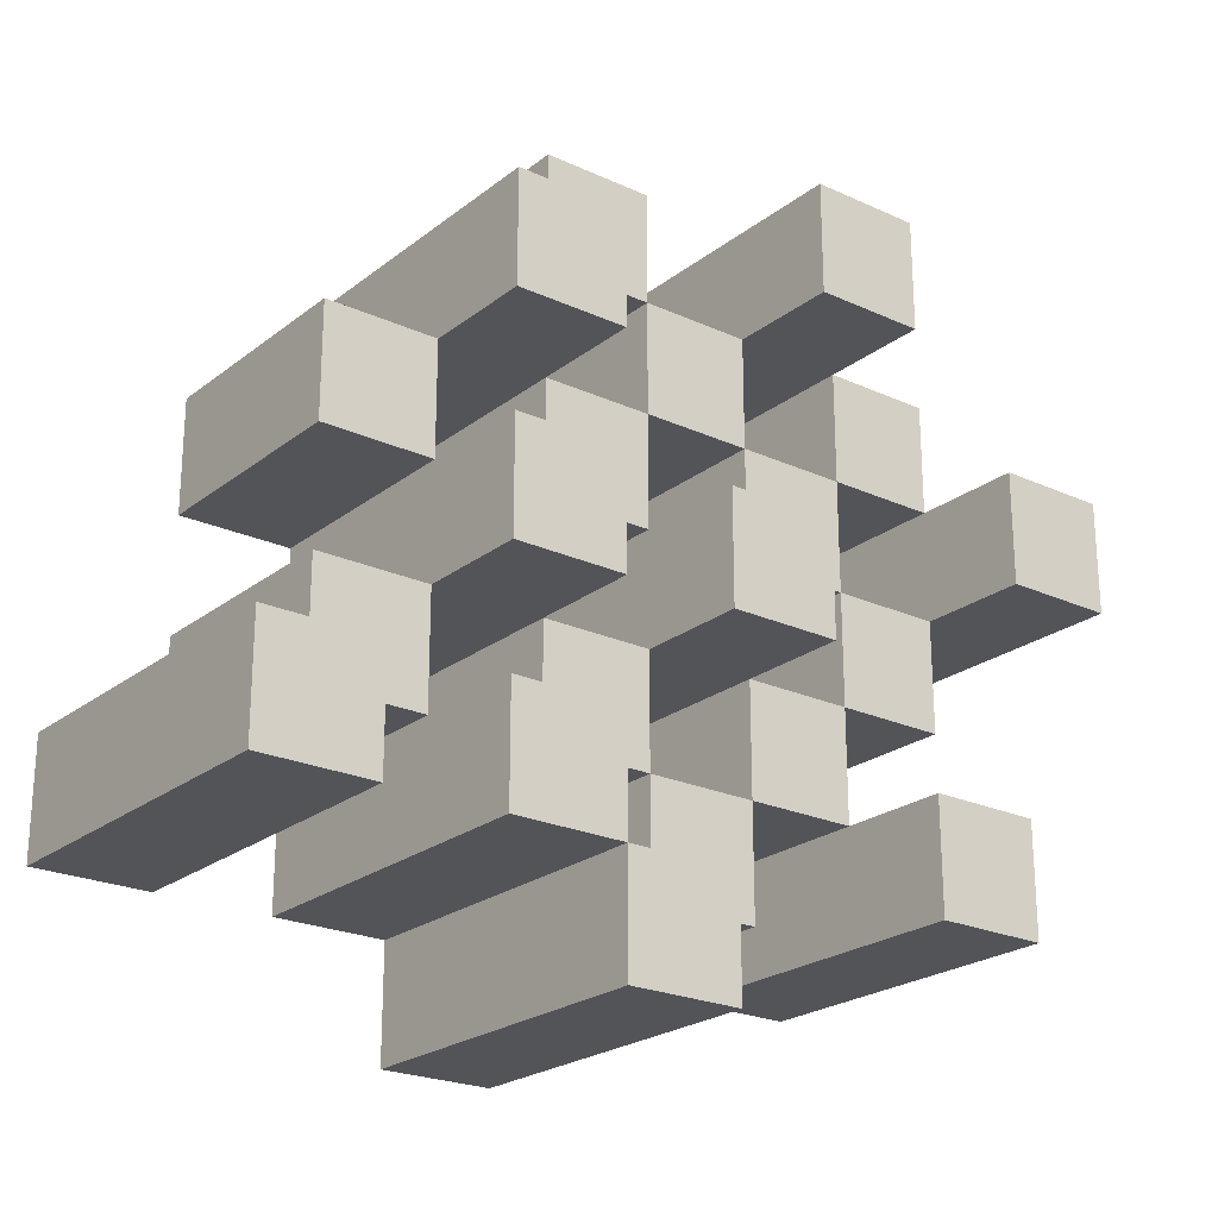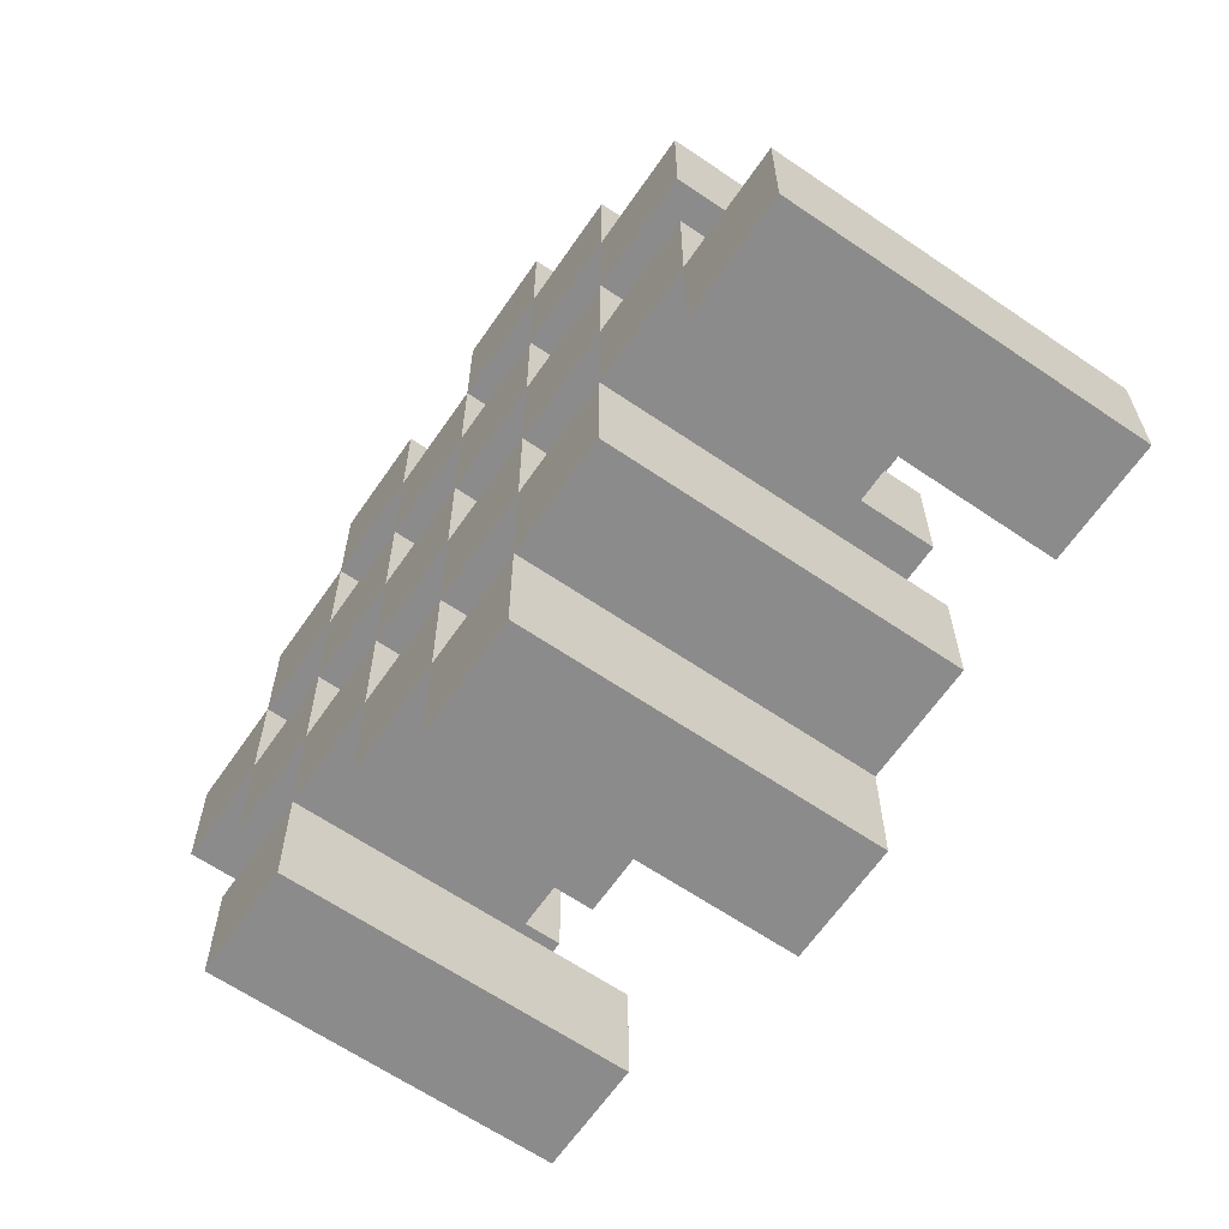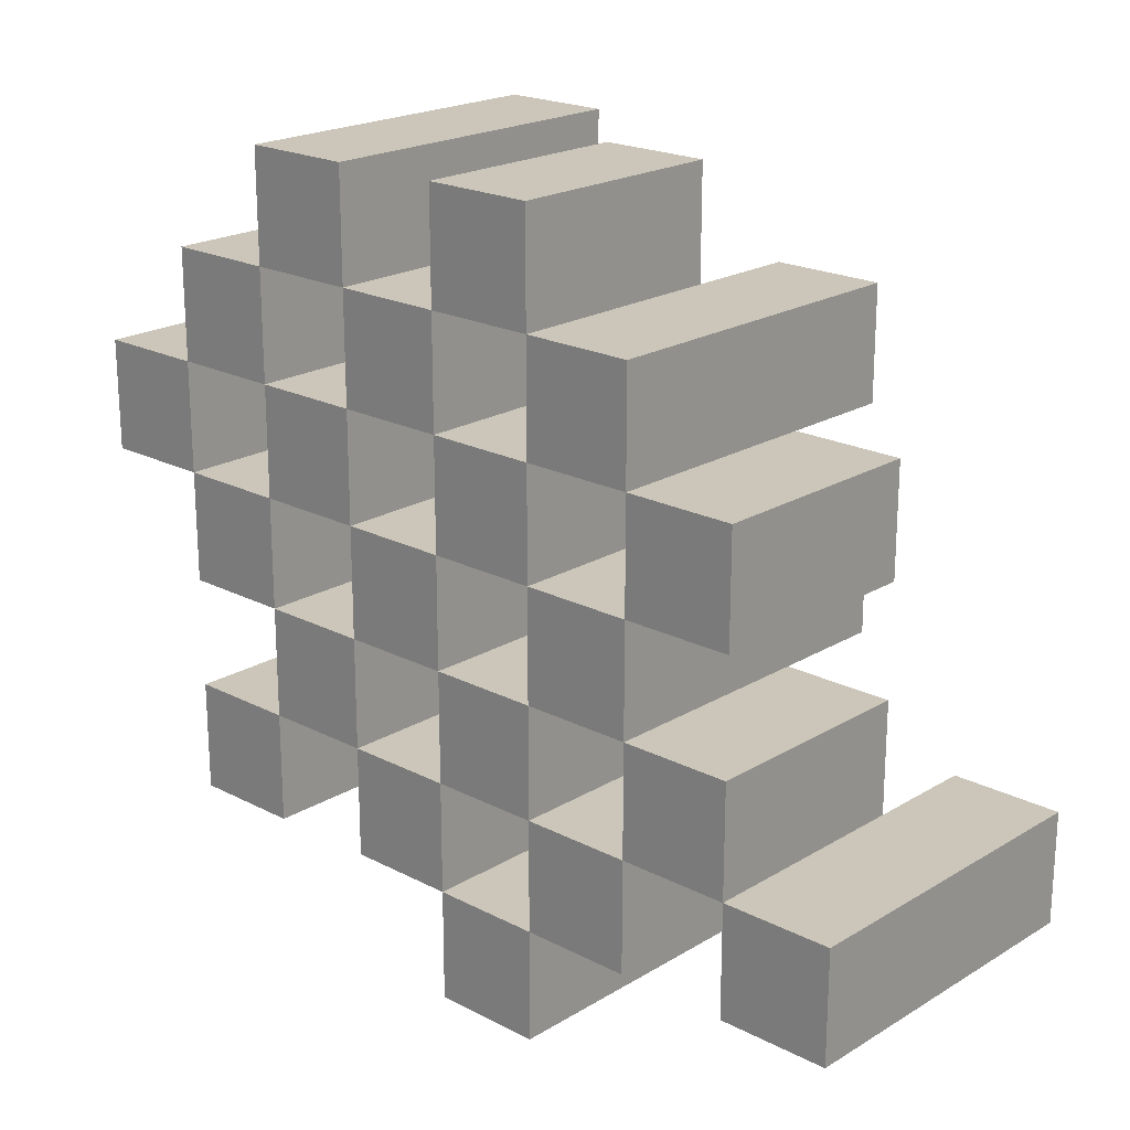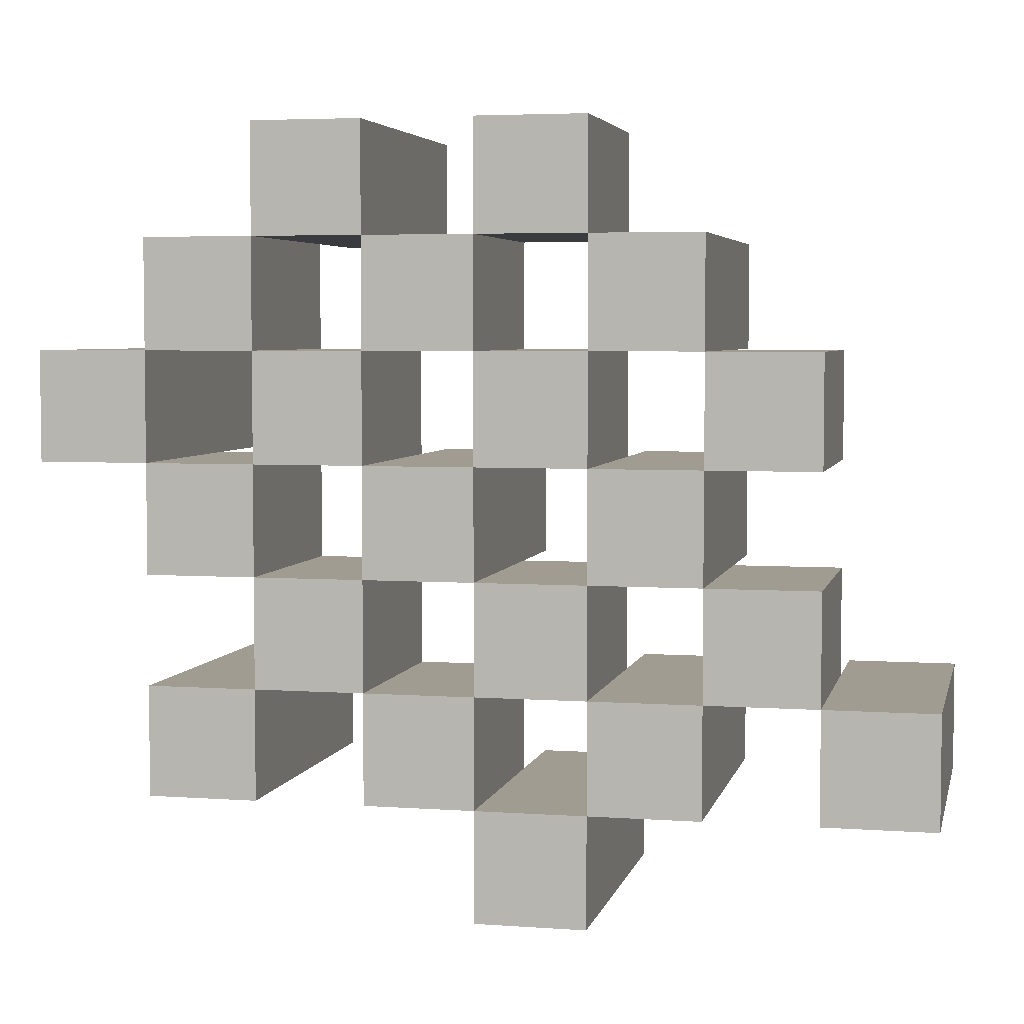
<metadata>
{"format":"obj","ext":"obj","renderer":"f3d","projection":"perspective","resolution":1024,"background":"white","views":[{"elev":-23.1,"azim":142.2,"up":"+Z"},{"elev":-64.0,"azim":55.5,"up":"+Z"},{"elev":20.8,"azim":42.9,"up":"+Z"},{"elev":4.5,"azim":12.8,"up":"+Z"}]}
</metadata>
<code>
o
v -14.6 0.9 17.9
v -14.6 0.9 17.8
v -14.6 1.2 17.9
v -14.6 1.2 17.8
v -14.5 0.9 18
v -14.5 0.9 17.9
v -14.5 0.9 17.8
v -14.5 0.9 17.7
v -14.5 0.9 17.6
v -14.5 0.9 17.5
v -14.5 1.1 18
v -14.5 1.1 17.9
v -14.5 1.1 17.8
v -14.5 1.1 17.7
v -14.5 1.2 17.6
v -14.5 1.2 17.5
v -14.4 0.9 18.1
v -14.4 0.9 18
v -14.4 0.9 17.9
v -14.4 0.9 17.8
v -14.4 0.9 17.7
v -14.4 0.9 17.6
v -14.4 1.1 18
v -14.4 1.1 17.9
v -14.4 1.1 17.8
v -14.4 1.1 17.7
v -14.4 1.1 17.6
v -14.4 1.2 18.1
v -14.4 1.2 18
v -14.3 0.9 18
v -14.3 0.9 17.9
v -14.3 0.9 17.8
v -14.3 0.9 17.7
v -14.3 0.9 17.6
v -14.3 0.9 17.5
v -14.3 1.1 18
v -14.3 1.1 17.9
v -14.3 1.1 17.8
v -14.3 1.1 17.7
v -14.3 1.1 17.6
v -14.3 1.1 17.5
v -14.3 1.2 17.8
v -14.3 1.2 17.7
v -14.2 0.9 18.1
v -14.2 0.9 18
v -14.2 0.9 17.9
v -14.2 0.9 17.8
v -14.2 0.9 17.7
v -14.2 0.9 17.6
v -14.2 0.9 17.5
v -14.2 0.9 17.4
v -14.2 1.1 18.1
v -14.2 1.1 18
v -14.2 1.1 17.9
v -14.2 1.1 17.8
v -14.2 1.1 17.7
v -14.2 1.1 17.6
v -14.2 1.1 17.5
v -14.2 1.2 17.5
v -14.2 1.2 17.4
v -14.1 0.9 18
v -14.1 0.9 17.9
v -14.1 0.9 17.8
v -14.1 0.9 17.7
v -14.1 0.9 17.6
v -14.1 0.9 17.5
v -14.1 1.1 18
v -14.1 1.1 17.9
v -14.1 1.1 17.8
v -14.1 1.1 17.7
v -14.1 1.1 17.6
v -14.1 1.2 18
v -14.1 1.2 17.9
v -14.1 1.2 17.8
v -14.1 1.2 17.7
v -14.1 1.2 17.6
v -14.1 1.2 17.5
v -14 0.9 17.9
v -14 0.9 17.8
v -14 0.9 17.7
v -14 0.9 17.6
v -14 1.1 17.9
v -14 1.1 17.8
v -14 1.1 17.7
v -14 1.1 17.6
v -13.9 0.9 17.6
v -13.9 0.9 17.5
v -13.9 1.1 17.6
v -13.9 1.2 17.6
v -13.9 1.2 17.5
v -14.5 0.9 17.9
v -14.5 0.9 17.8
v -14.5 1.1 17.9
v -14.5 1.1 17.8
v -14.5 1.2 17.9
v -14.5 1.2 17.8
v -14.4 0.9 18
v -14.4 0.9 17.9
v -14.4 0.9 17.8
v -14.4 0.9 17.7
v -14.4 0.9 17.6
v -14.4 0.9 17.5
v -14.4 1.1 18
v -14.4 1.1 17.9
v -14.4 1.1 17.8
v -14.4 1.1 17.7
v -14.4 1.1 17.6
v -14.4 1.2 17.6
v -14.4 1.2 17.5
v -14.3 0.9 18.1
v -14.3 0.9 18
v -14.3 0.9 17.9
v -14.3 0.9 17.8
v -14.3 0.9 17.7
v -14.3 0.9 17.6
v -14.3 1.1 18
v -14.3 1.1 17.9
v -14.3 1.1 17.8
v -14.3 1.1 17.7
v -14.3 1.1 17.6
v -14.3 1.2 18.1
v -14.3 1.2 18
v -14.2 0.9 18
v -14.2 0.9 17.9
v -14.2 0.9 17.8
v -14.2 0.9 17.7
v -14.2 0.9 17.6
v -14.2 0.9 17.5
v -14.2 1.1 18
v -14.2 1.1 17.9
v -14.2 1.1 17.8
v -14.2 1.1 17.7
v -14.2 1.1 17.6
v -14.2 1.1 17.5
v -14.2 1.2 17.8
v -14.2 1.2 17.7
v -14.1 0.9 18.1
v -14.1 0.9 18
v -14.1 0.9 17.9
v -14.1 0.9 17.8
v -14.1 0.9 17.7
v -14.1 0.9 17.6
v -14.1 0.9 17.5
v -14.1 0.9 17.4
v -14.1 1.1 18.1
v -14.1 1.1 18
v -14.1 1.1 17.9
v -14.1 1.1 17.8
v -14.1 1.1 17.7
v -14.1 1.1 17.6
v -14.1 1.2 17.5
v -14.1 1.2 17.4
v -14 0.9 18
v -14 0.9 17.9
v -14 0.9 17.8
v -14 0.9 17.7
v -14 0.9 17.6
v -14 0.9 17.5
v -14 1.1 17.9
v -14 1.1 17.8
v -14 1.1 17.7
v -14 1.1 17.6
v -14 1.2 18
v -14 1.2 17.9
v -14 1.2 17.8
v -14 1.2 17.7
v -14 1.2 17.6
v -14 1.2 17.5
v -13.9 0.9 17.9
v -13.9 0.9 17.8
v -13.9 0.9 17.7
v -13.9 0.9 17.6
v -13.9 1.1 17.9
v -13.9 1.1 17.8
v -13.9 1.1 17.7
v -13.9 1.1 17.6
v -13.8 0.9 17.6
v -13.8 0.9 17.5
v -13.8 1.2 17.6
v -13.8 1.2 17.5
v -14.4 0.9 18.1
v -14.4 1.2 18.1
v -14.3 0.9 18.1
v -14.3 1.2 18.1
v -14.2 0.9 18.1
v -14.2 1.1 18.1
v -14.1 0.9 18.1
v -14.1 1.1 18.1
v -14.5 0.9 18
v -14.5 1.1 18
v -14.4 0.9 18
v -14.4 1.1 18
v -14.3 0.9 18
v -14.3 1.1 18
v -14.2 0.9 18
v -14.2 1.1 18
v -14.1 0.9 18
v -14.1 1.1 18
v -14.1 1.2 18
v -14 0.9 18
v -14 1.2 18
v -14.6 0.9 17.9
v -14.6 1.2 17.9
v -14.5 0.9 17.9
v -14.5 1.1 17.9
v -14.5 1.2 17.9
v -14.4 0.9 17.9
v -14.4 1.1 17.9
v -14.3 0.9 17.9
v -14.3 1.1 17.9
v -14.2 0.9 17.9
v -14.2 1.1 17.9
v -14.1 0.9 17.9
v -14.1 1.1 17.9
v -14 0.9 17.9
v -14 1.1 17.9
v -13.9 0.9 17.9
v -13.9 1.1 17.9
v -14.5 0.9 17.8
v -14.5 1.1 17.8
v -14.4 0.9 17.8
v -14.4 1.1 17.8
v -14.3 0.9 17.8
v -14.3 1.1 17.8
v -14.3 1.2 17.8
v -14.2 0.9 17.8
v -14.2 1.1 17.8
v -14.2 1.2 17.8
v -14.1 0.9 17.8
v -14.1 1.1 17.8
v -14.1 1.2 17.8
v -14 0.9 17.8
v -14 1.1 17.8
v -14 1.2 17.8
v -14.4 0.9 17.7
v -14.4 1.1 17.7
v -14.3 0.9 17.7
v -14.3 1.1 17.7
v -14.2 0.9 17.7
v -14.2 1.1 17.7
v -14.1 0.9 17.7
v -14.1 1.1 17.7
v -14 0.9 17.7
v -14 1.1 17.7
v -13.9 0.9 17.7
v -13.9 1.1 17.7
v -14.5 0.9 17.6
v -14.5 1.2 17.6
v -14.4 0.9 17.6
v -14.4 1.1 17.6
v -14.4 1.2 17.6
v -14.3 0.9 17.6
v -14.3 1.1 17.6
v -14.2 0.9 17.6
v -14.2 1.1 17.6
v -14.1 0.9 17.6
v -14.1 1.1 17.6
v -14.1 1.2 17.6
v -14 0.9 17.6
v -14 1.1 17.6
v -14 1.2 17.6
v -13.9 0.9 17.6
v -13.9 1.1 17.6
v -13.9 1.2 17.6
v -13.8 0.9 17.6
v -13.8 1.2 17.6
v -14.2 0.9 17.5
v -14.2 1.1 17.5
v -14.2 1.2 17.5
v -14.1 0.9 17.5
v -14.1 1.2 17.5
v -14.4 0.9 18
v -14.4 1.1 18
v -14.4 1.2 18
v -14.3 0.9 18
v -14.3 1.1 18
v -14.3 1.2 18
v -14.2 0.9 18
v -14.2 1.1 18
v -14.1 0.9 18
v -14.1 1.1 18
v -14.5 0.9 17.9
v -14.5 1.1 17.9
v -14.4 0.9 17.9
v -14.4 1.1 17.9
v -14.3 0.9 17.9
v -14.3 1.1 17.9
v -14.2 0.9 17.9
v -14.2 1.1 17.9
v -14.1 0.9 17.9
v -14.1 1.1 17.9
v -14.1 1.2 17.9
v -14 0.9 17.9
v -14 1.1 17.9
v -14 1.2 17.9
v -14.6 0.9 17.8
v -14.6 1.2 17.8
v -14.5 0.9 17.8
v -14.5 1.1 17.8
v -14.5 1.2 17.8
v -14.4 0.9 17.8
v -14.4 1.1 17.8
v -14.3 0.9 17.8
v -14.3 1.1 17.8
v -14.2 0.9 17.8
v -14.2 1.1 17.8
v -14.1 0.9 17.8
v -14.1 1.1 17.8
v -14 0.9 17.8
v -14 1.1 17.8
v -13.9 0.9 17.8
v -13.9 1.1 17.8
v -14.5 0.9 17.7
v -14.5 1.1 17.7
v -14.4 0.9 17.7
v -14.4 1.1 17.7
v -14.3 0.9 17.7
v -14.3 1.1 17.7
v -14.3 1.2 17.7
v -14.2 0.9 17.7
v -14.2 1.1 17.7
v -14.2 1.2 17.7
v -14.1 0.9 17.7
v -14.1 1.1 17.7
v -14.1 1.2 17.7
v -14 0.9 17.7
v -14 1.1 17.7
v -14 1.2 17.7
v -14.4 0.9 17.6
v -14.4 1.1 17.6
v -14.3 0.9 17.6
v -14.3 1.1 17.6
v -14.2 0.9 17.6
v -14.2 1.1 17.6
v -14.1 0.9 17.6
v -14.1 1.1 17.6
v -14 0.9 17.6
v -14 1.1 17.6
v -13.9 0.9 17.6
v -13.9 1.1 17.6
v -14.5 0.9 17.5
v -14.5 1.2 17.5
v -14.4 0.9 17.5
v -14.4 1.2 17.5
v -14.3 0.9 17.5
v -14.3 1.1 17.5
v -14.2 0.9 17.5
v -14.2 1.1 17.5
v -14.1 0.9 17.5
v -14.1 1.2 17.5
v -14 0.9 17.5
v -14 1.2 17.5
v -13.9 0.9 17.5
v -13.9 1.2 17.5
v -13.8 0.9 17.5
v -13.8 1.2 17.5
v -14.2 0.9 17.4
v -14.2 1.2 17.4
v -14.1 0.9 17.4
v -14.1 1.2 17.4
v -14.4 0.9 18.1
v -14.3 0.9 18.1
v -14.2 0.9 18.1
v -14.1 0.9 18.1
v -14.5 0.9 18
v -14.4 0.9 18
v -14.3 0.9 18
v -14.2 0.9 18
v -14.1 0.9 18
v -14 0.9 18
v -14.6 0.9 17.9
v -14.5 0.9 17.9
v -14.4 0.9 17.9
v -14.3 0.9 17.9
v -14.2 0.9 17.9
v -14.1 0.9 17.9
v -14 0.9 17.9
v -13.9 0.9 17.9
v -14.6 0.9 17.8
v -14.5 0.9 17.8
v -14.4 0.9 17.8
v -14.3 0.9 17.8
v -14.2 0.9 17.8
v -14.1 0.9 17.8
v -14 0.9 17.8
v -13.9 0.9 17.8
v -14.5 0.9 17.7
v -14.4 0.9 17.7
v -14.3 0.9 17.7
v -14.2 0.9 17.7
v -14.1 0.9 17.7
v -14 0.9 17.7
v -13.9 0.9 17.7
v -14.5 0.9 17.6
v -14.4 0.9 17.6
v -14.3 0.9 17.6
v -14.2 0.9 17.6
v -14.1 0.9 17.6
v -14 0.9 17.6
v -13.9 0.9 17.6
v -13.8 0.9 17.6
v -14.5 0.9 17.5
v -14.4 0.9 17.5
v -14.3 0.9 17.5
v -14.2 0.9 17.5
v -14.1 0.9 17.5
v -14 0.9 17.5
v -13.9 0.9 17.5
v -13.8 0.9 17.5
v -14.2 0.9 17.4
v -14.1 0.9 17.4
v -14.2 1.1 18.1
v -14.1 1.1 18.1
v -14.5 1.1 18
v -14.4 1.1 18
v -14.3 1.1 18
v -14.2 1.1 18
v -14.1 1.1 18
v -14.5 1.1 17.9
v -14.4 1.1 17.9
v -14.3 1.1 17.9
v -14.2 1.1 17.9
v -14.1 1.1 17.9
v -14 1.1 17.9
v -13.9 1.1 17.9
v -14.5 1.1 17.8
v -14.4 1.1 17.8
v -14.3 1.1 17.8
v -14.2 1.1 17.8
v -14.1 1.1 17.8
v -14 1.1 17.8
v -13.9 1.1 17.8
v -14.5 1.1 17.7
v -14.4 1.1 17.7
v -14.3 1.1 17.7
v -14.2 1.1 17.7
v -14.1 1.1 17.7
v -14 1.1 17.7
v -13.9 1.1 17.7
v -14.4 1.1 17.6
v -14.3 1.1 17.6
v -14.2 1.1 17.6
v -14.1 1.1 17.6
v -14 1.1 17.6
v -13.9 1.1 17.6
v -14.3 1.1 17.5
v -14.2 1.1 17.5
v -14.4 1.2 18.1
v -14.3 1.2 18.1
v -14.4 1.2 18
v -14.3 1.2 18
v -14.1 1.2 18
v -14 1.2 18
v -14.6 1.2 17.9
v -14.5 1.2 17.9
v -14.1 1.2 17.9
v -14 1.2 17.9
v -14.6 1.2 17.8
v -14.5 1.2 17.8
v -14.3 1.2 17.8
v -14.2 1.2 17.8
v -14.1 1.2 17.8
v -14 1.2 17.8
v -14.3 1.2 17.7
v -14.2 1.2 17.7
v -14.1 1.2 17.7
v -14 1.2 17.7
v -14.5 1.2 17.6
v -14.4 1.2 17.6
v -14.1 1.2 17.6
v -14 1.2 17.6
v -13.9 1.2 17.6
v -13.8 1.2 17.6
v -14.5 1.2 17.5
v -14.4 1.2 17.5
v -14.2 1.2 17.5
v -14.1 1.2 17.5
v -14 1.2 17.5
v -13.9 1.2 17.5
v -13.8 1.2 17.5
v -14.2 1.2 17.4
v -14.1 1.2 17.4
f 3 2 1
f 4 2 3
f 11 6 5
f 12 6 11
f 13 8 7
f 14 8 13
f 15 10 9
f 16 10 15
f 23 18 17
f 24 20 19
f 25 20 24
f 26 22 21
f 27 22 26
f 28 23 17
f 29 23 28
f 36 31 30
f 37 31 36
f 38 33 32
f 39 33 38
f 40 35 34
f 41 35 40
f 42 39 38
f 43 39 42
f 52 45 44
f 53 45 52
f 54 47 46
f 55 47 54
f 56 49 48
f 57 49 56
f 58 51 50
f 59 51 58
f 60 51 59
f 67 62 61
f 68 62 67
f 69 64 63
f 70 64 69
f 71 66 65
f 72 68 67
f 73 68 72
f 74 70 69
f 75 70 74
f 76 66 71
f 77 66 76
f 82 79 78
f 83 79 82
f 84 81 80
f 85 81 84
f 88 87 86
f 89 87 88
f 90 87 89
f 91 92 93
f 93 92 94
f 93 94 95
f 95 94 96
f 97 98 103
f 103 98 104
f 99 100 105
f 105 100 106
f 101 102 107
f 107 102 108
f 108 102 109
f 110 111 116
f 112 113 117
f 117 113 118
f 114 115 119
f 119 115 120
f 110 116 121
f 121 116 122
f 123 124 129
f 129 124 130
f 125 126 131
f 131 126 132
f 127 128 133
f 133 128 134
f 131 132 135
f 135 132 136
f 137 138 145
f 145 138 146
f 139 140 147
f 147 140 148
f 141 142 149
f 149 142 150
f 143 144 151
f 151 144 152
f 153 154 159
f 155 156 160
f 160 156 161
f 157 158 162
f 153 159 163
f 163 159 164
f 160 161 165
f 165 161 166
f 162 158 167
f 167 158 168
f 169 170 173
f 173 170 174
f 171 172 175
f 175 172 176
f 177 178 179
f 179 178 180
f 183 182 181
f 184 182 183
f 187 186 185
f 188 186 187
f 191 190 189
f 192 190 191
f 195 194 193
f 196 194 195
f 200 198 197
f 200 199 198
f 201 199 200
f 204 203 202
f 205 203 204
f 206 203 205
f 209 208 207
f 210 208 209
f 213 212 211
f 214 212 213
f 217 216 215
f 218 216 217
f 221 220 219
f 222 220 221
f 226 224 223
f 226 225 224
f 227 225 226
f 228 225 227
f 232 230 229
f 232 231 230
f 233 231 232
f 234 231 233
f 237 236 235
f 238 236 237
f 241 240 239
f 242 240 241
f 245 244 243
f 246 244 245
f 249 248 247
f 250 248 249
f 251 248 250
f 254 253 252
f 255 253 254
f 259 257 256
f 259 258 257
f 260 258 259
f 261 258 260
f 265 263 262
f 265 264 263
f 266 264 265
f 270 268 267
f 270 269 268
f 271 269 270
f 272 273 275
f 273 274 275
f 275 274 276
f 276 274 277
f 278 279 280
f 280 279 281
f 282 283 284
f 284 283 285
f 286 287 288
f 288 287 289
f 290 291 293
f 291 292 293
f 293 292 294
f 294 292 295
f 296 297 298
f 298 297 299
f 299 297 300
f 301 302 303
f 303 302 304
f 305 306 307
f 307 306 308
f 309 310 311
f 311 310 312
f 313 314 315
f 315 314 316
f 317 318 320
f 318 319 320
f 320 319 321
f 321 319 322
f 323 324 326
f 324 325 326
f 326 325 327
f 327 325 328
f 329 330 331
f 331 330 332
f 333 334 335
f 335 334 336
f 337 338 339
f 339 338 340
f 341 342 343
f 343 342 344
f 345 346 347
f 347 346 348
f 349 350 351
f 351 350 352
f 353 354 355
f 355 354 356
f 357 358 359
f 359 358 360
f 366 362 361
f 367 362 366
f 368 364 363
f 369 364 368
f 372 366 365
f 373 366 372
f 374 368 367
f 375 368 374
f 376 370 369
f 377 370 376
f 379 372 371
f 380 372 379
f 381 374 373
f 382 374 381
f 383 376 375
f 384 376 383
f 385 378 377
f 386 378 385
f 387 381 380
f 388 381 387
f 389 383 382
f 390 383 389
f 391 385 384
f 392 385 391
f 395 389 388
f 396 389 395
f 397 391 390
f 398 391 397
f 399 393 392
f 400 393 399
f 402 395 394
f 403 395 402
f 404 397 396
f 405 397 404
f 406 399 398
f 407 399 406
f 408 401 400
f 409 401 408
f 410 406 405
f 411 406 410
f 412 413 417
f 417 413 418
f 414 415 419
f 419 415 420
f 416 417 421
f 421 417 422
f 420 421 427
f 427 421 428
f 422 423 429
f 429 423 430
f 424 425 431
f 431 425 432
f 426 427 433
f 433 427 434
f 434 435 440
f 440 435 441
f 436 437 442
f 442 437 443
f 438 439 444
f 444 439 445
f 441 442 446
f 446 442 447
f 448 449 450
f 450 449 451
f 452 453 456
f 456 453 457
f 454 455 458
f 458 455 459
f 460 461 464
f 464 461 465
f 462 463 466
f 466 463 467
f 468 469 474
f 474 469 475
f 470 471 477
f 477 471 478
f 472 473 479
f 479 473 480
f 476 477 481
f 481 477 482

</code>
